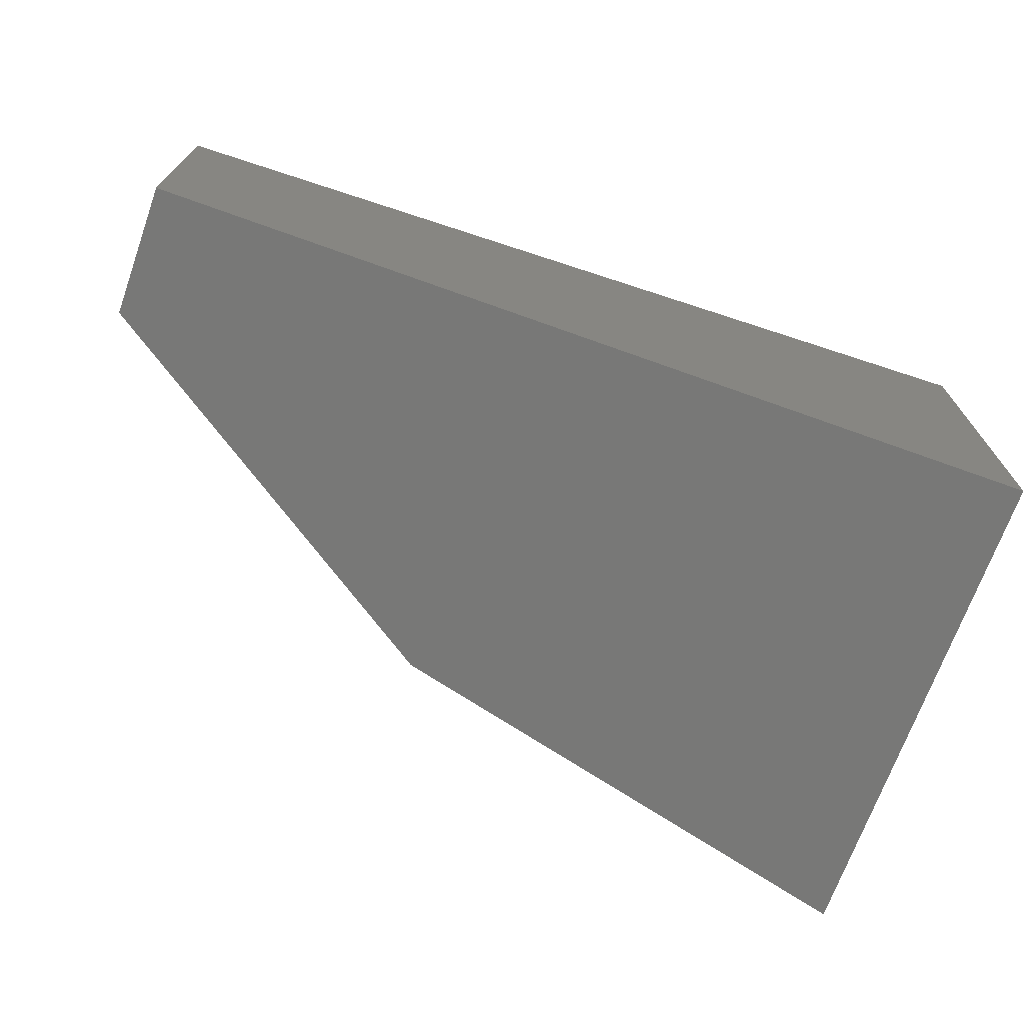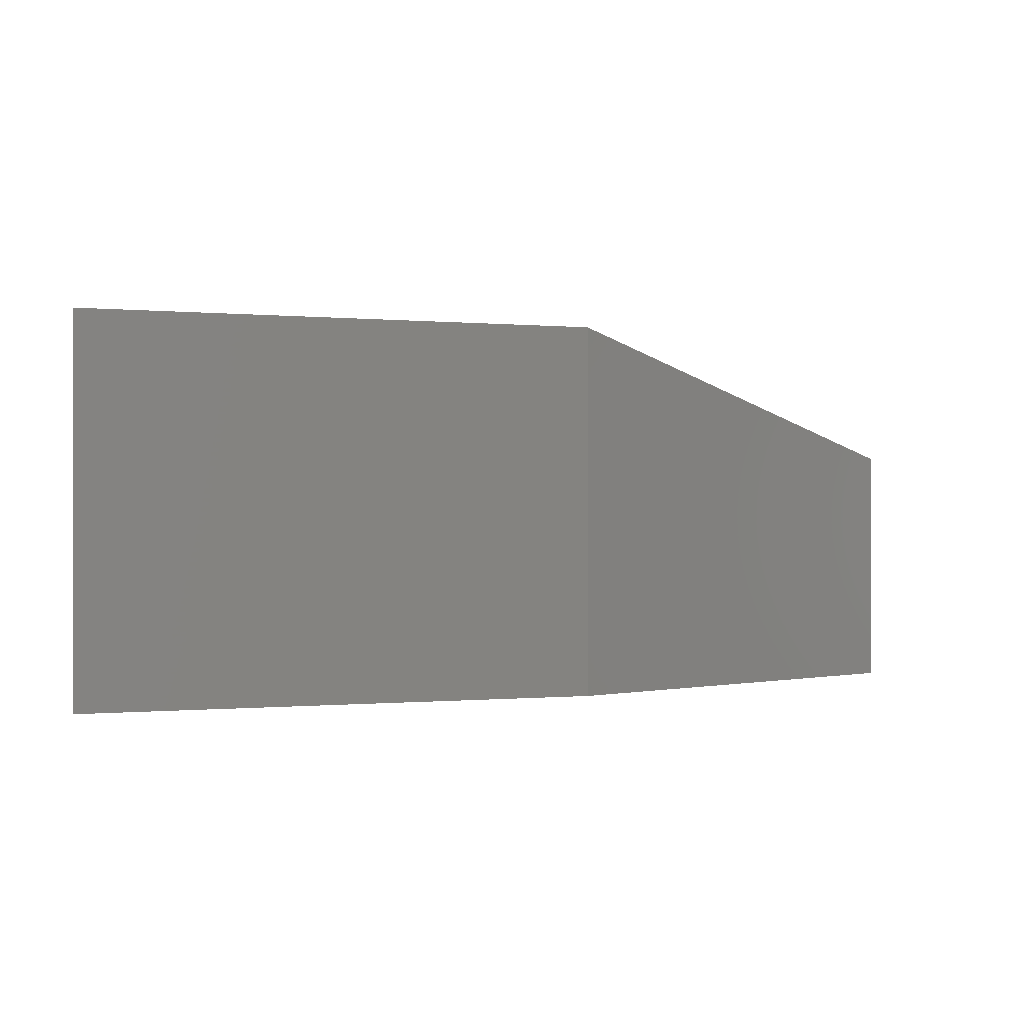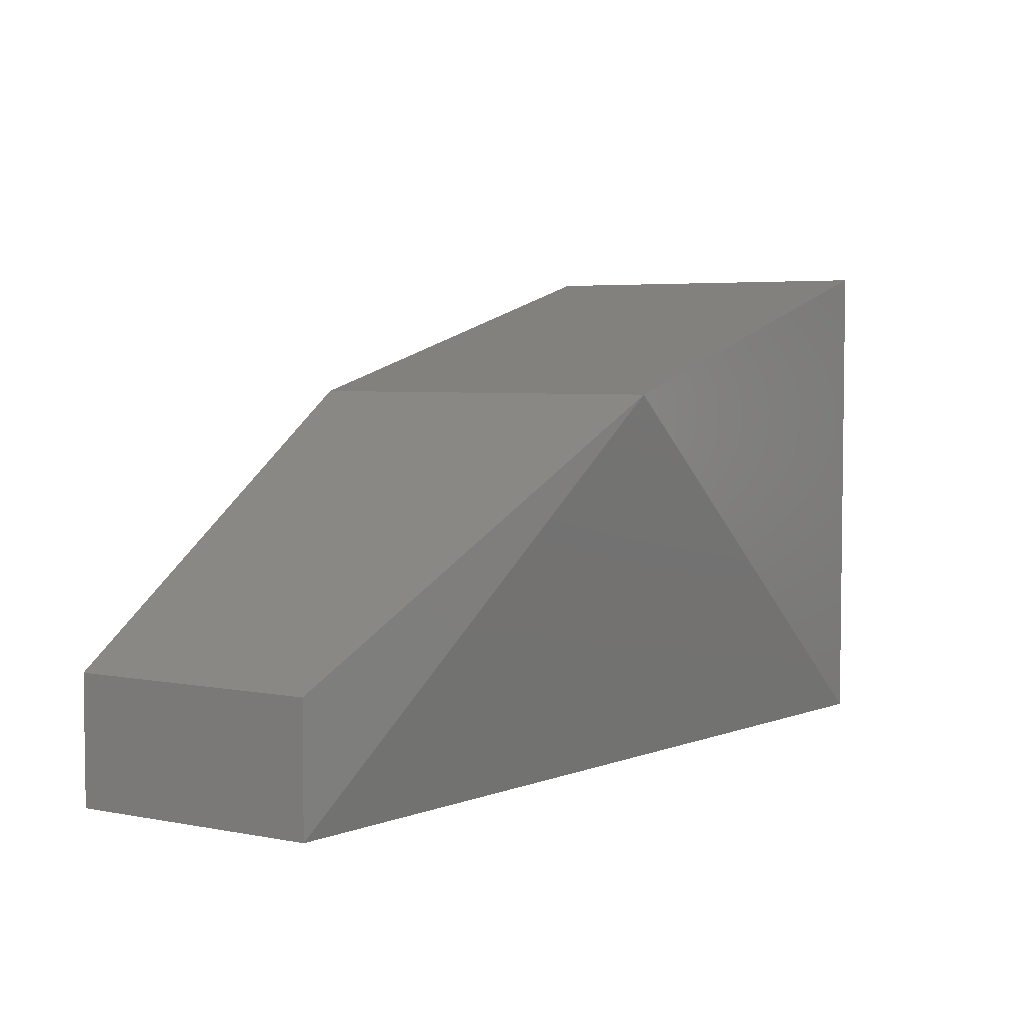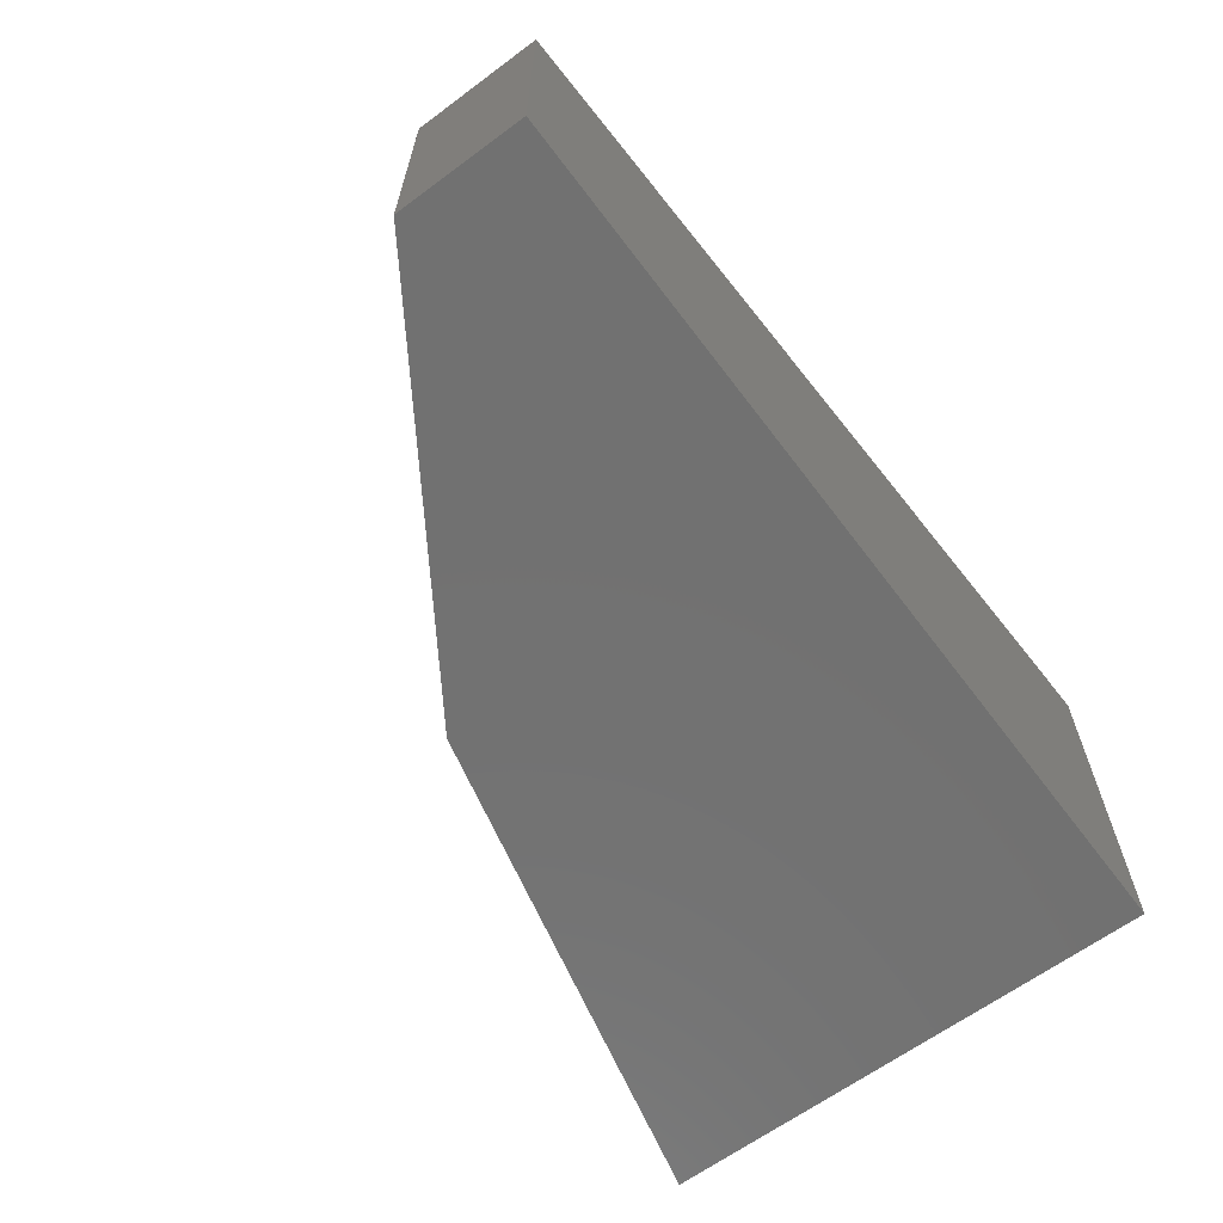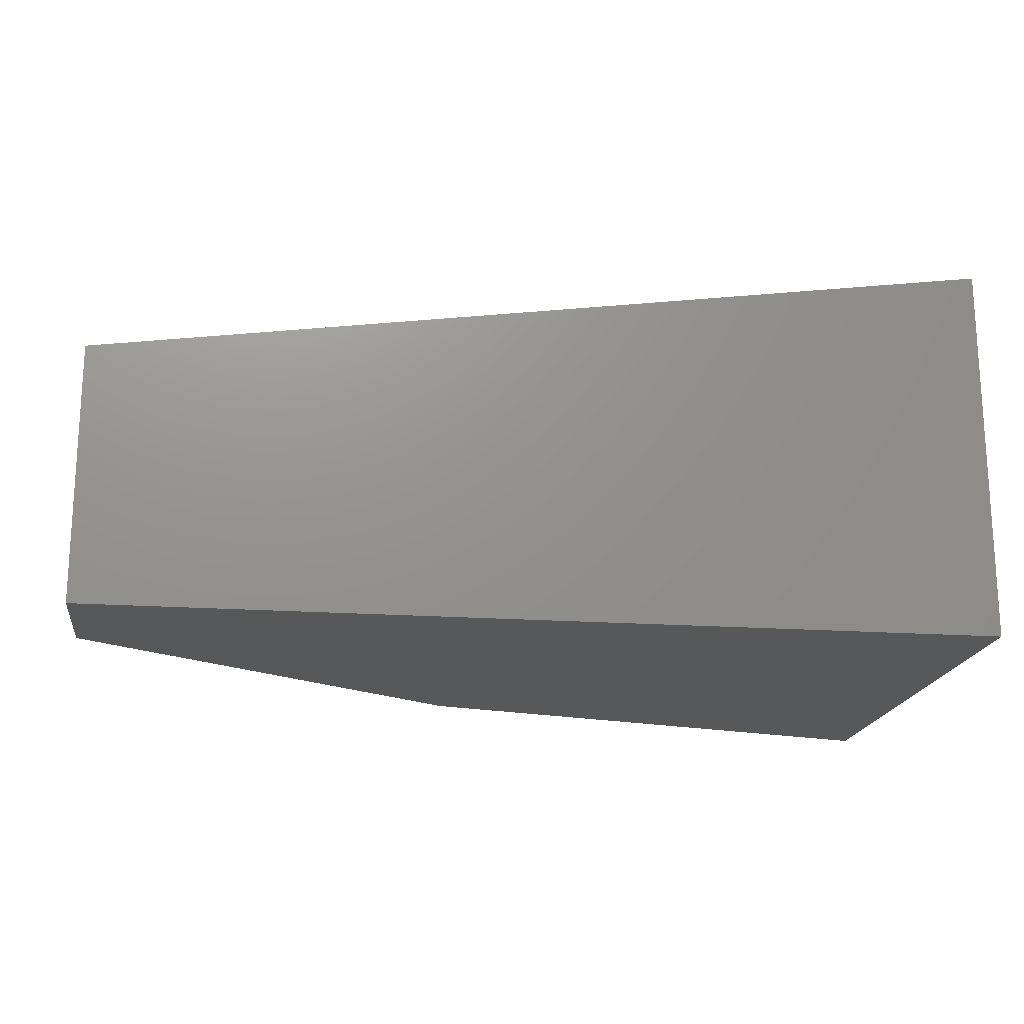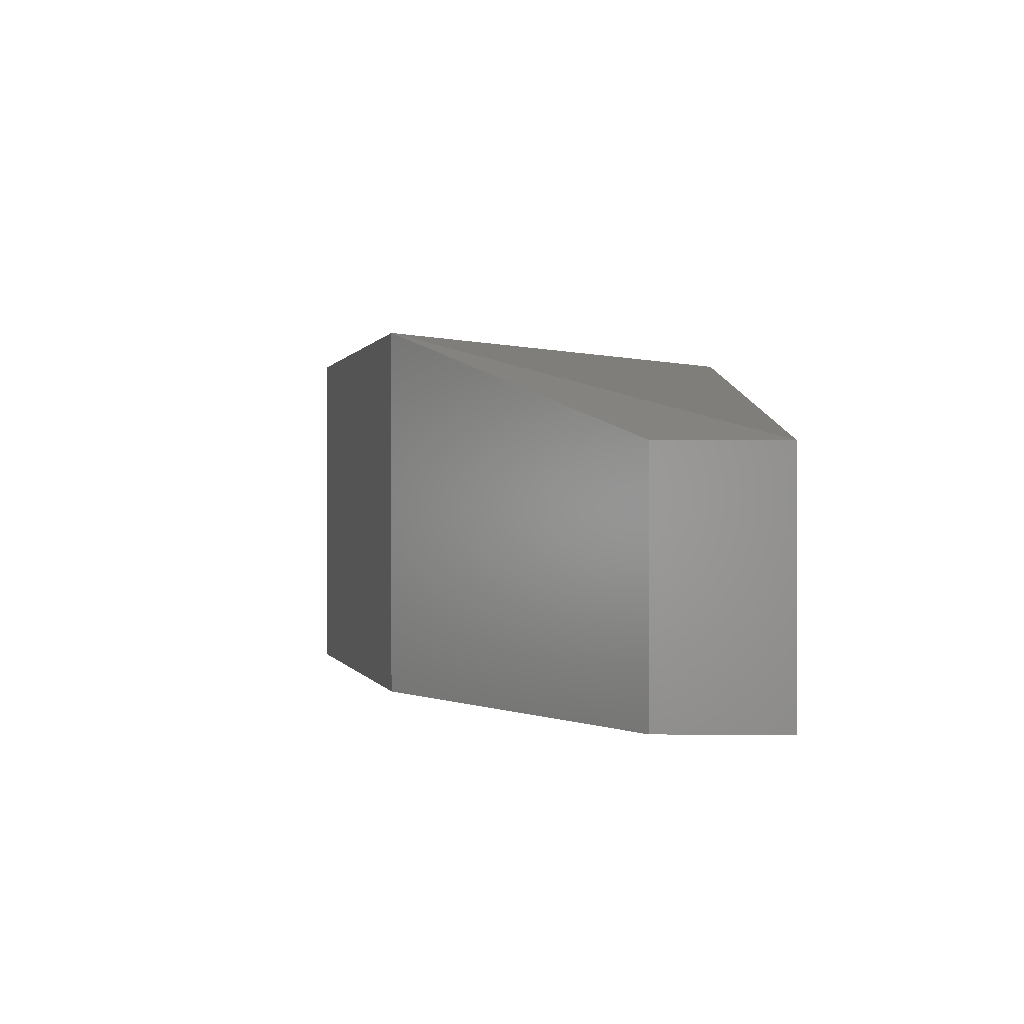
<metadata>
{"format":"stl","ext":"stl","renderer":"f3d","projection":"perspective","resolution":1024,"background":"white","views":[{"elev":-70.5,"azim":160.3,"up":"+Y"},{"elev":-0.2,"azim":-6.8,"up":"+Y"},{"elev":4.5,"azim":121.7,"up":"+Z"},{"elev":-63.5,"azim":126.9,"up":"+Y"},{"elev":-18.3,"azim":172.2,"up":"+Y"},{"elev":0.2,"azim":91.1,"up":"+Y"}]}
</metadata>
<code>
# stl→obj: 10 verts, 16 faces
v 42.11 -6.497 -4.463
v 42.11 -6.494 -4.463
v 42.11 -6.497 -4.459
v 42.11 -6.494 -4.459
v 42.12 -6.495 -4.463
v 42.12 -6.497 -4.463
v 42.12 -6.497 -4.46
v 42.12 -6.497 -4.462
v 42.12 -6.494 -4.46
v 42.12 -6.495 -4.462
f 1 2 3
f 2 3 4
f 2 1 5
f 1 5 6
f 1 7 6
f 7 6 8
f 4 9 3
f 9 3 7
f 9 10 7
f 10 7 8
f 8 6 10
f 6 10 5
f 1 3 7
f 9 5 10
f 5 9 2
f 2 9 4

</code>
